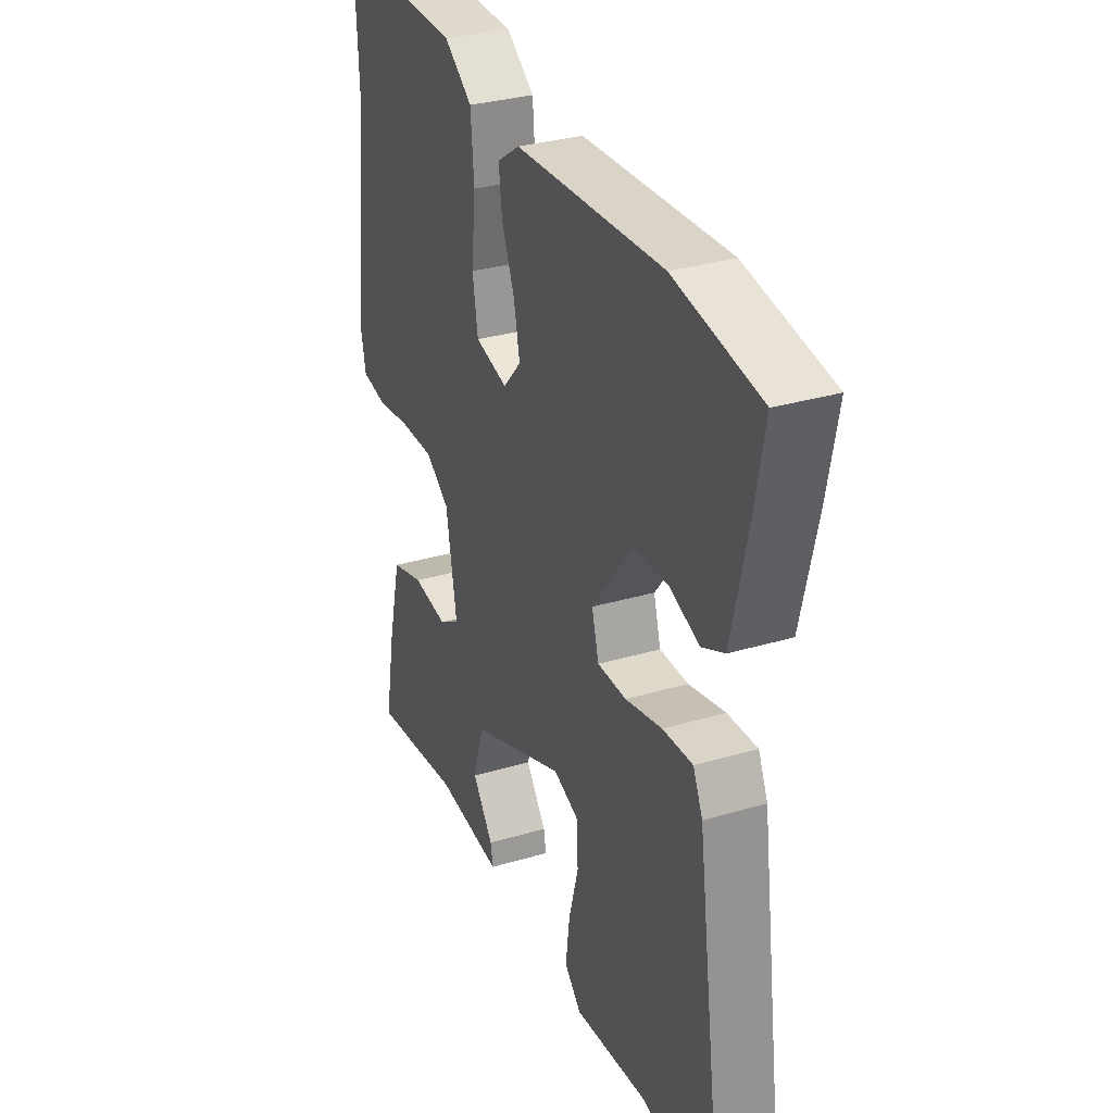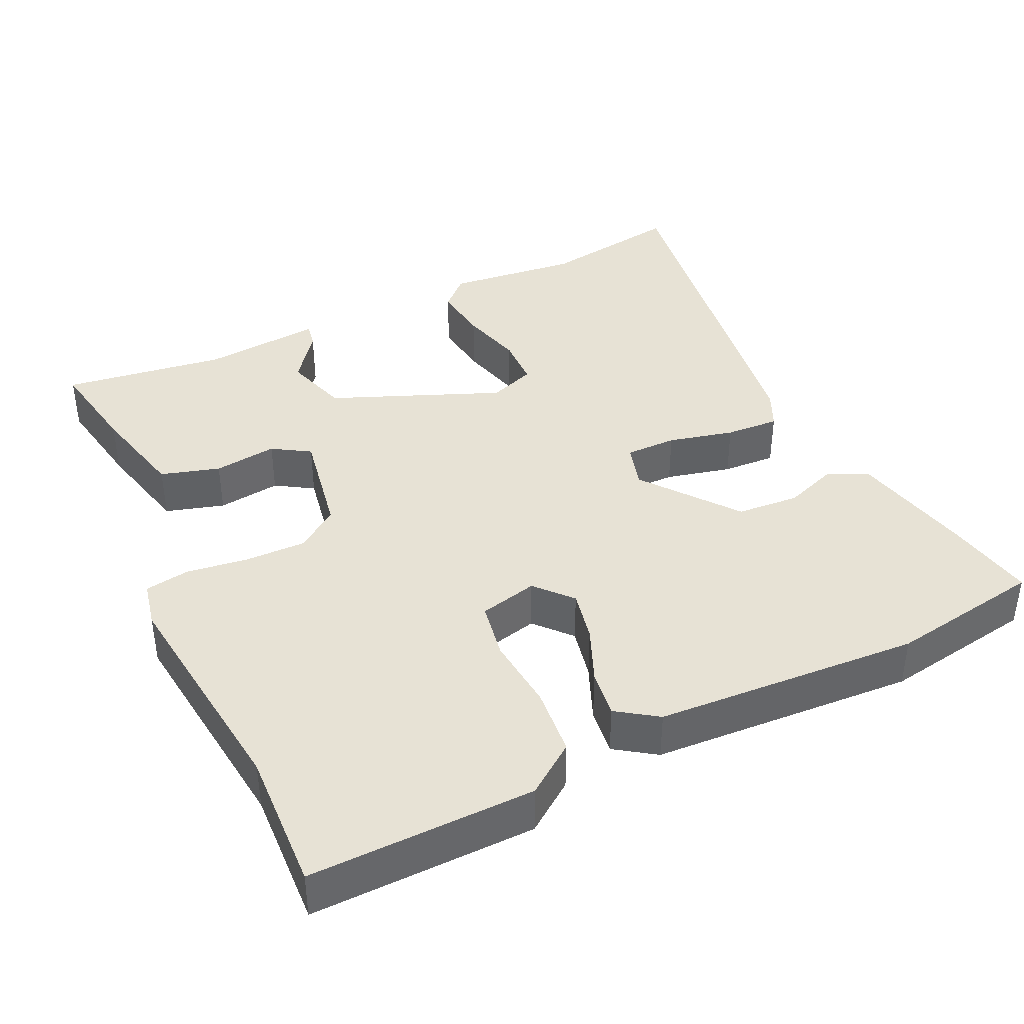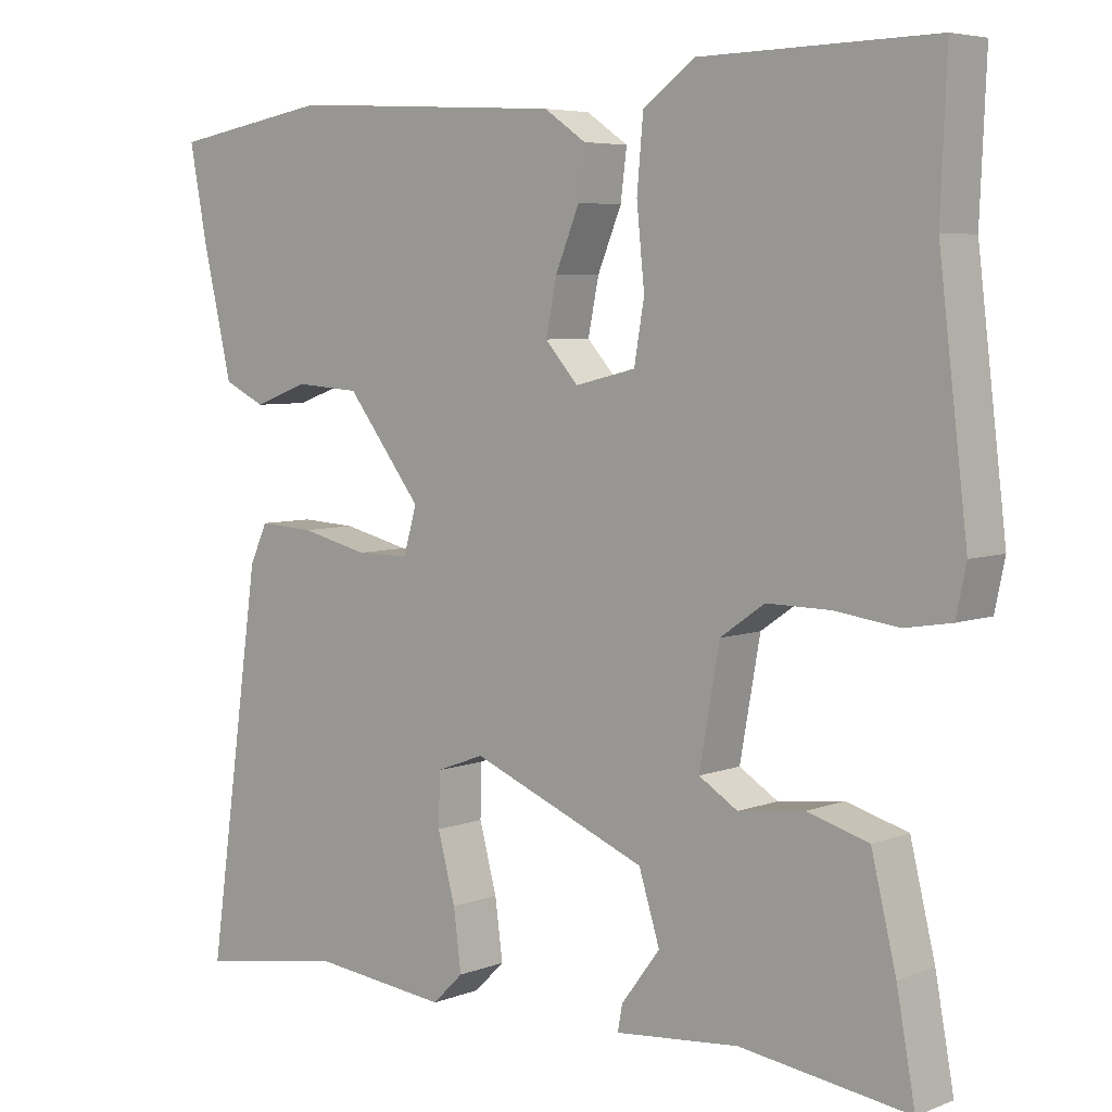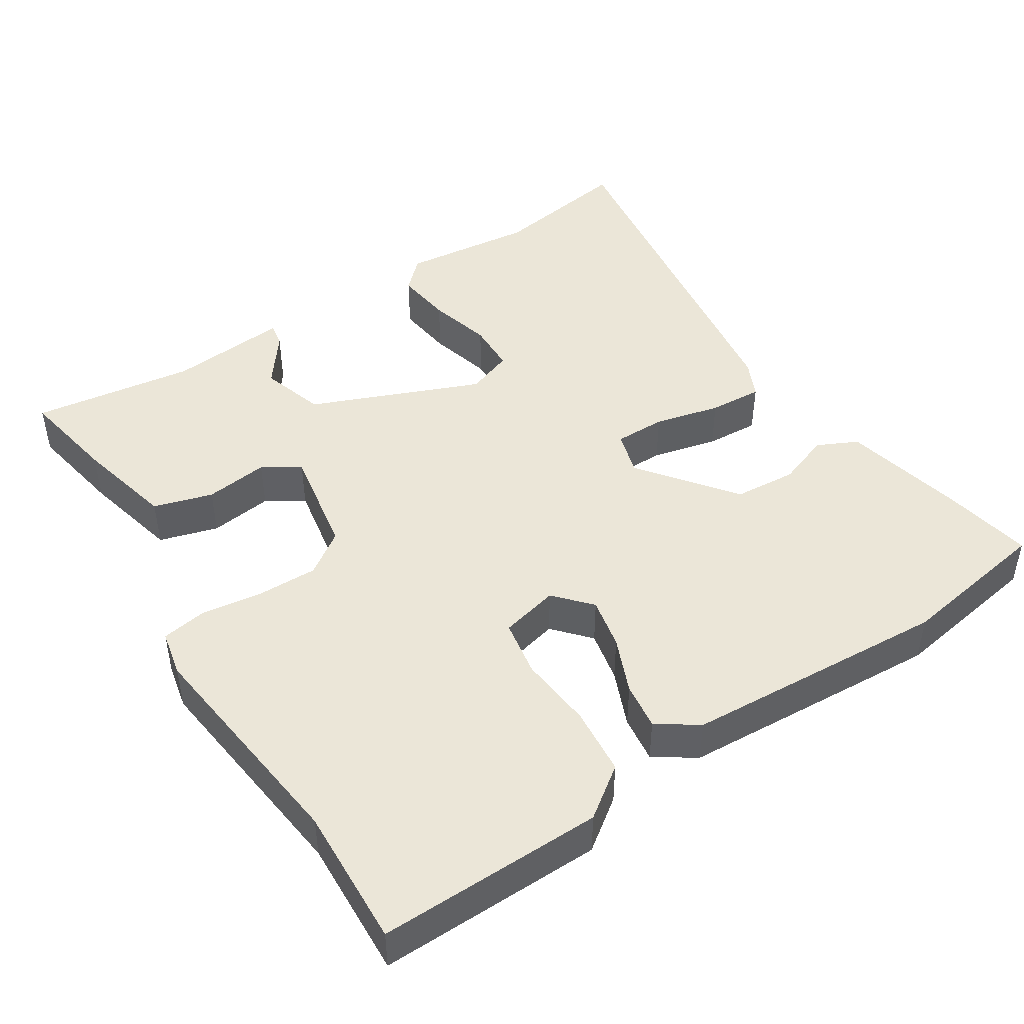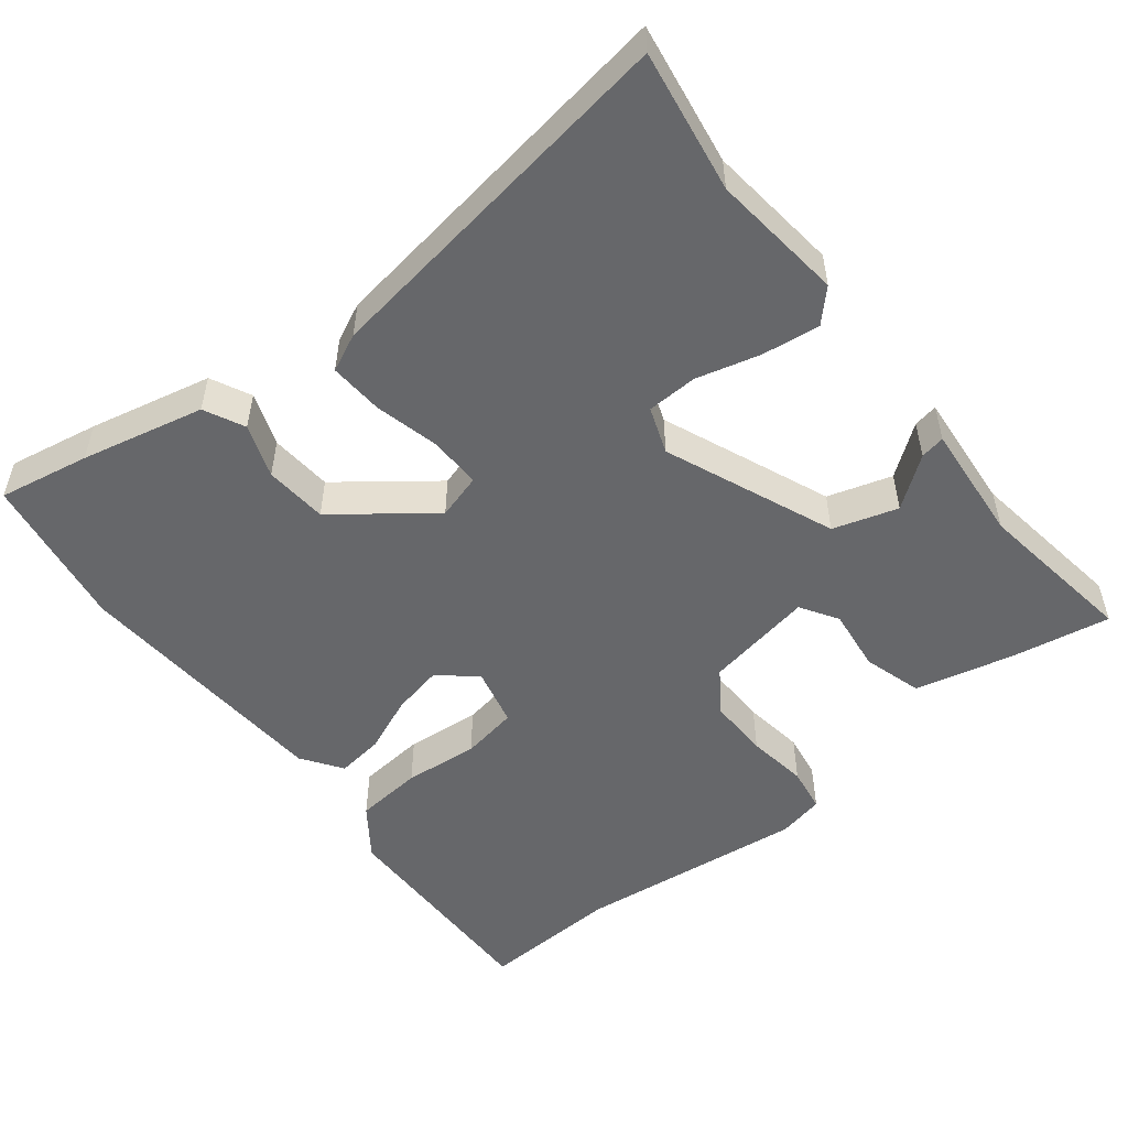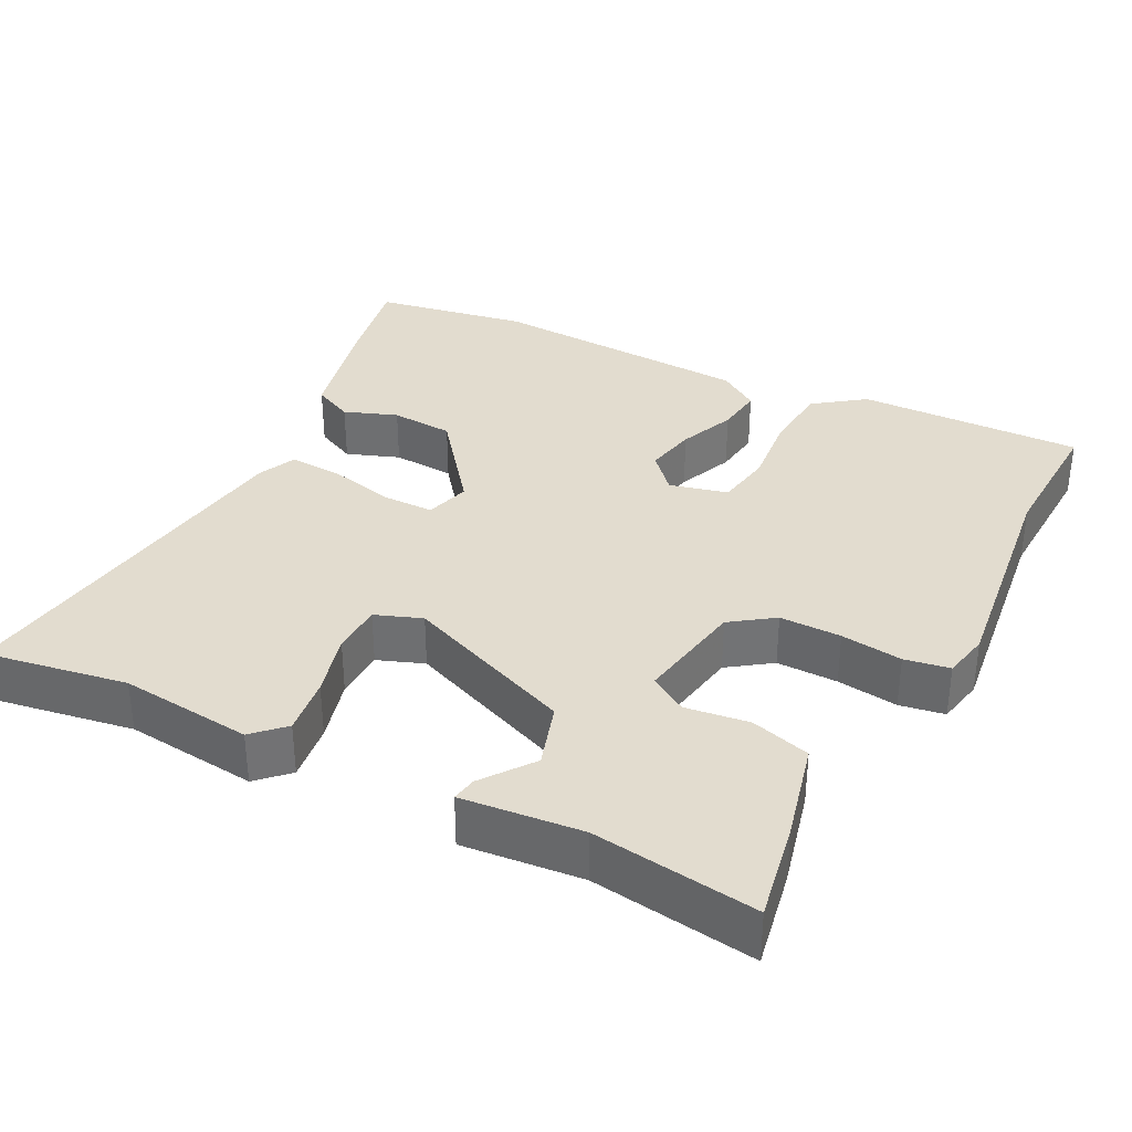
<metadata>
{"format":"obj","ext":"obj","renderer":"f3d","projection":"perspective","resolution":1024,"background":"white","views":[{"elev":31.7,"azim":67.3,"up":"+Z"},{"elev":40.3,"azim":-25.2,"up":"+Y"},{"elev":5.6,"azim":-139.3,"up":"+Z"},{"elev":46.2,"azim":-32.6,"up":"+Y"},{"elev":-52.2,"azim":128.6,"up":"+Y"},{"elev":34.6,"azim":-153.0,"up":"+Y"}]}
</metadata>
<code>
v 0.354 0.07 0.525
v 0.56 0.07 0.49
v 0.537 0.07 0.369
v 0.499 0.07 0.205
v 0.445 0.07 0.179
v 0.374 0.07 0.205
v 0.29 0.07 0.199
v 0.193 0.07 0.074
v 0.21 0.07 0.014
v 0.279 0.07 0.014
v 0.367 0.07 0.035
v 0.439 0.07 0.039
v 0.462 0.07 -0.011
v 0.532 0.07 -0.505
v 0.343 0.07 -0.474
v 0.166 0.07 -0.493
v 0.126 0.07 -0.454
v 0.136 0.07 -0.377
v 0.159 0.07 -0.292
v 0.157 0.07 -0.224
v 0.095 0.07 -0.201
v -0.132 0.07 -0.293
v -0.159 0.07 -0.379
v -0.109 0.07 -0.446
v -0.103 0.07 -0.479
v -0.263 0.07 -0.464
v -0.481 0.07 -0.494
v -0.457 0.07 -0.362
v -0.425 0.07 -0.23
v -0.346 0.07 -0.207
v -0.261 0.07 -0.218
v -0.211 0.07 -0.187
v -0.237 0.07 -0.041
v -0.294 0.07 -0.001
v -0.376 0.07 -0.002
v -0.458 0.07 -0.013
v -0.518 0.07 -0.003
v -0.531 0.07 0.059
v -0.494 0.07 0.367
v -0.502 0.07 0.554
v -0.201 0.07 0.548
v -0.134 0.07 0.499
v -0.126 0.07 0.408
v -0.136 0.07 0.308
v -0.123 0.07 0.232
v -0.045 0.07 0.213
v -0.002 0.07 0.261
v -0.016 0.07 0.33
v -0.047 0.07 0.405
v -0.055 0.07 0.468
v -0.001 0.07 0.505
v 0.354 0 0.525
v 0.56 0 0.49
v 0.537 0 0.369
v 0.499 0 0.205
v 0.445 0 0.179
v 0.374 0 0.205
v 0.29 0 0.199
v 0.193 0 0.074
v 0.21 0 0.014
v 0.279 0 0.014
v 0.367 0 0.035
v 0.439 0 0.039
v 0.462 0 -0.011
v 0.532 0 -0.505
v 0.343 0 -0.474
v 0.166 0 -0.493
v 0.126 0 -0.454
v 0.136 0 -0.377
v 0.159 0 -0.292
v 0.157 0 -0.224
v 0.095 0 -0.201
v -0.132 0 -0.293
v -0.159 0 -0.379
v -0.109 0 -0.446
v -0.103 0 -0.479
v -0.263 0 -0.464
v -0.481 0 -0.494
v -0.457 0 -0.362
v -0.425 0 -0.23
v -0.346 0 -0.207
v -0.261 0 -0.218
v -0.211 0 -0.187
v -0.237 0 -0.041
v -0.294 0 -0.001
v -0.376 0 -0.002
v -0.458 0 -0.013
v -0.518 0 -0.003
v -0.531 0 0.059
v -0.494 0 0.367
v -0.502 0 0.554
v -0.201 0 0.548
v -0.134 0 0.499
v -0.126 0 0.408
v -0.136 0 0.308
v -0.123 0 0.232
v -0.045 0 0.213
v -0.002 0 0.261
v -0.016 0 0.33
v -0.047 0 0.405
v -0.055 0 0.468
v -0.001 0 0.505
f 2 3 4
f 1 2 4
f 51 1 4
f 50 51 4
f 49 50 4
f 48 49 4
f 47 48 4
f 46 47 4
f 42 43 44
f 41 42 44
f 40 41 44
f 39 40 44
f 39 44 45
f 38 39 45
f 37 38 45
f 36 37 45
f 35 36 45
f 34 35 45 46
f 29 30 31
f 28 29 31
f 27 28 31
f 26 27 31
f 26 31 32
f 23 24 25 26
f 22 23 26 32
f 21 22 32 33
f 17 18 19
f 16 17 19
f 15 16 19
f 15 19 20
f 14 15 20
f 13 14 20
f 12 13 20
f 11 12 20
f 10 11 20
f 21 33 34
f 20 21 34
f 10 20 34
f 9 10 34
f 4 5 6
f 46 4 6
f 46 6 7
f 8 9 34 46
f 7 8 46
f 55 54 53
f 55 53 52
f 55 52 102
f 55 102 101
f 55 101 100
f 55 100 99
f 55 99 98
f 55 98 97
f 95 94 93
f 95 93 92
f 95 92 91
f 95 91 90
f 96 95 90
f 96 90 89
f 96 89 88
f 96 88 87
f 96 87 86
f 97 96 86 85
f 82 81 80
f 82 80 79
f 82 79 78
f 82 78 77
f 83 82 77
f 77 76 75 74
f 83 77 74 73
f 84 83 73 72
f 70 69 68
f 70 68 67
f 70 67 66
f 71 70 66
f 71 66 65
f 71 65 64
f 71 64 63
f 71 63 62
f 71 62 61
f 85 84 72
f 85 72 71
f 85 71 61
f 85 61 60
f 57 56 55
f 57 55 97
f 58 57 97
f 97 85 60 59
f 97 59 58
f 1 52 53 2
f 2 53 54 3
f 3 54 55 4
f 4 55 56 5
f 5 56 57 6
f 6 57 58 7
f 7 58 59 8
f 8 59 60 9
f 9 60 61 10
f 10 61 62 11
f 11 62 63 12
f 12 63 64 13
f 13 64 65 14
f 14 65 66 15
f 15 66 67 16
f 16 67 68 17
f 17 68 69 18
f 18 69 70 19
f 19 70 71 20
f 20 71 72 21
f 21 72 73 22
f 22 73 74 23
f 23 74 75 24
f 24 75 76 25
f 25 76 77 26
f 26 77 78 27
f 27 78 79 28
f 28 79 80 29
f 29 80 81 30
f 30 81 82 31
f 31 82 83 32
f 32 83 84 33
f 33 84 85 34
f 34 85 86 35
f 35 86 87 36
f 36 87 88 37
f 37 88 89 38
f 38 89 90 39
f 39 90 91 40
f 40 91 92 41
f 41 92 93 42
f 42 93 94 43
f 43 94 95 44
f 44 95 96 45
f 45 96 97 46
f 46 97 98 47
f 47 98 99 48
f 48 99 100 49
f 49 100 101 50
f 50 101 102 51
f 51 102 52 1

</code>
